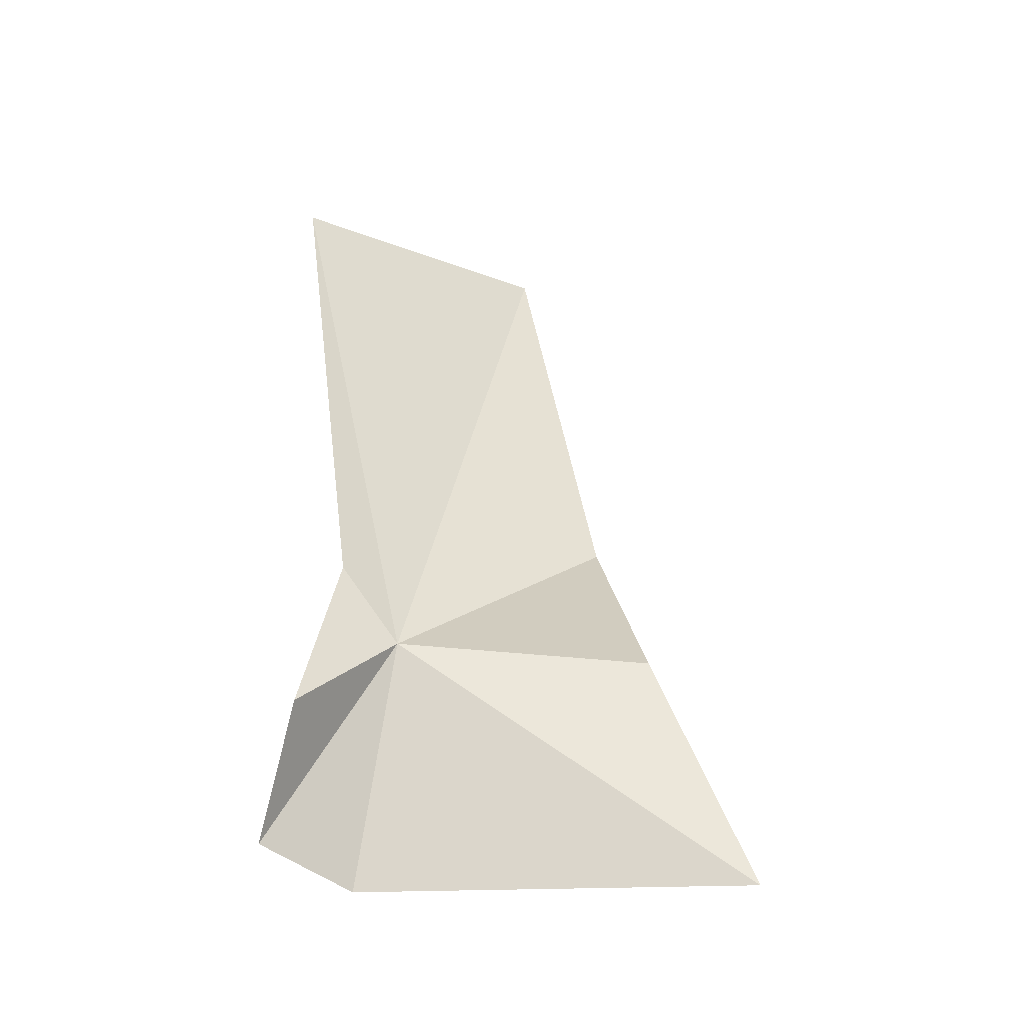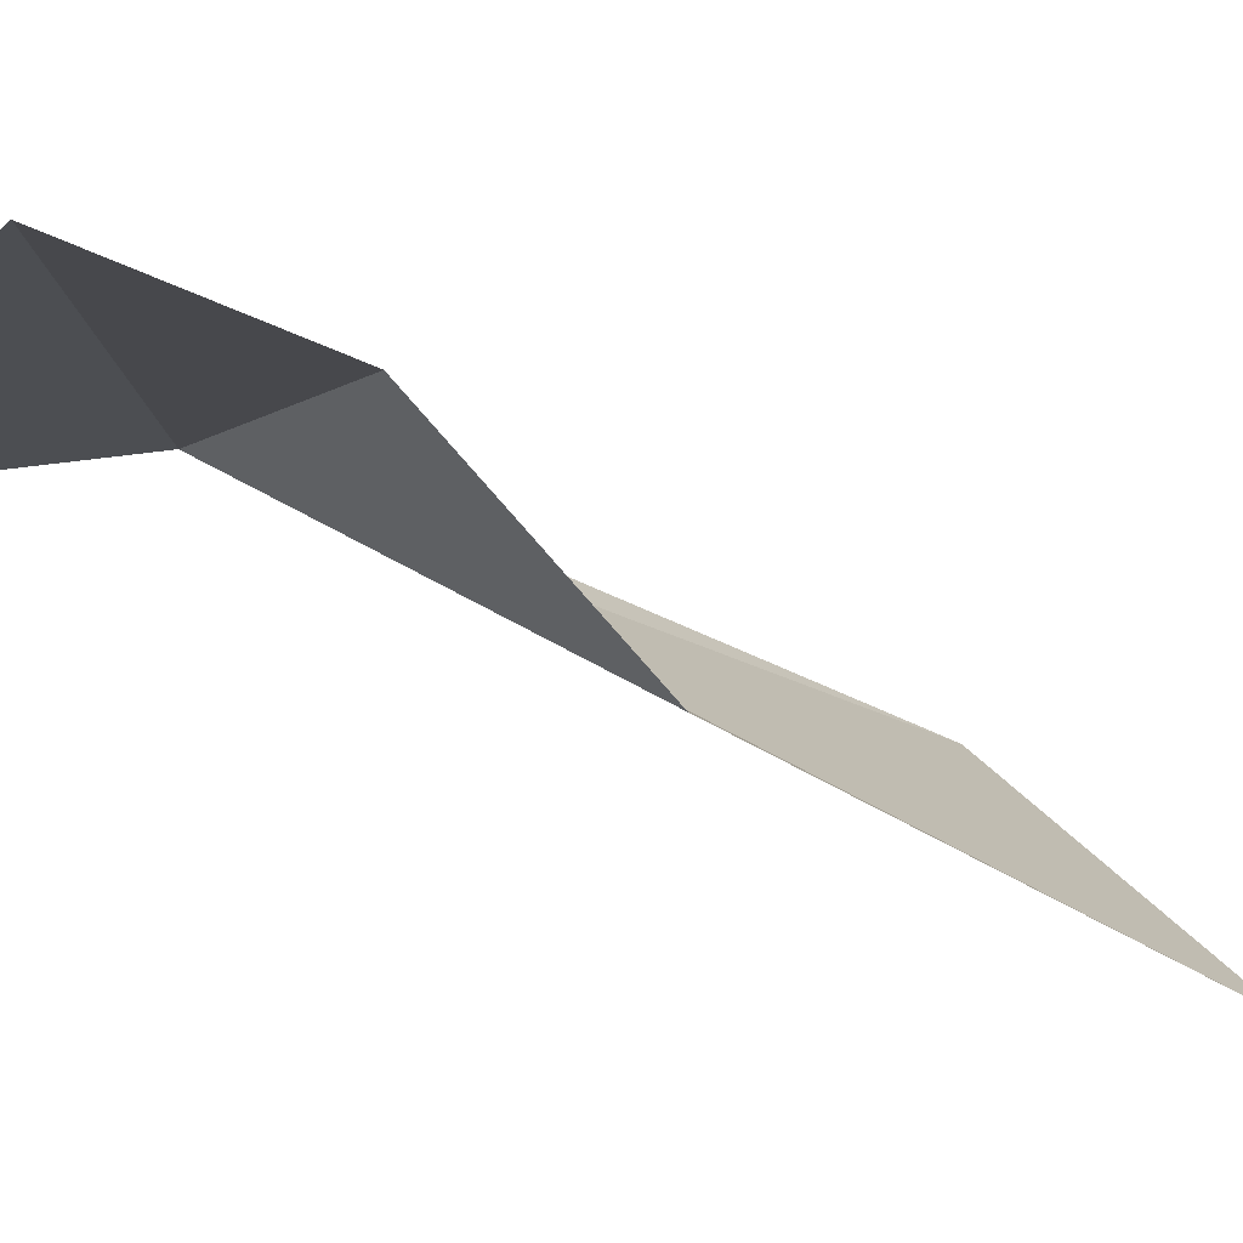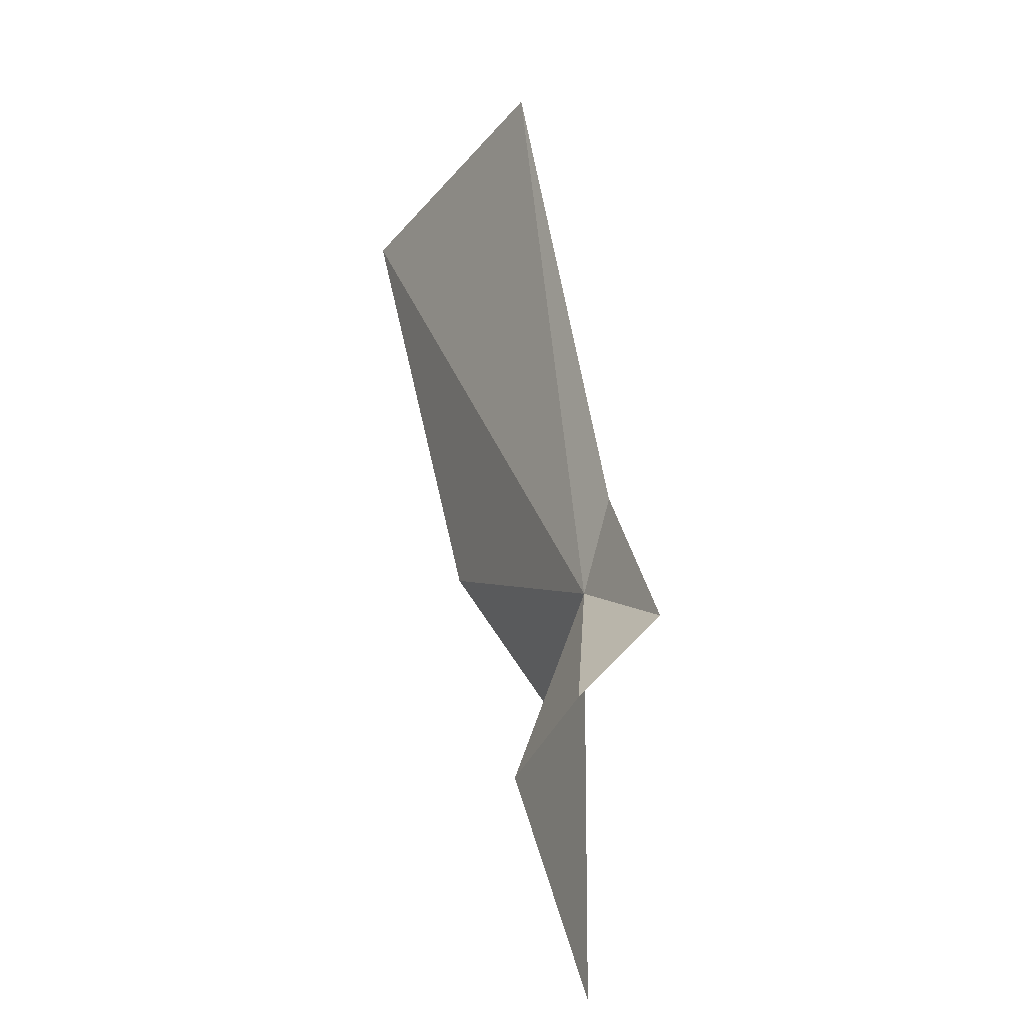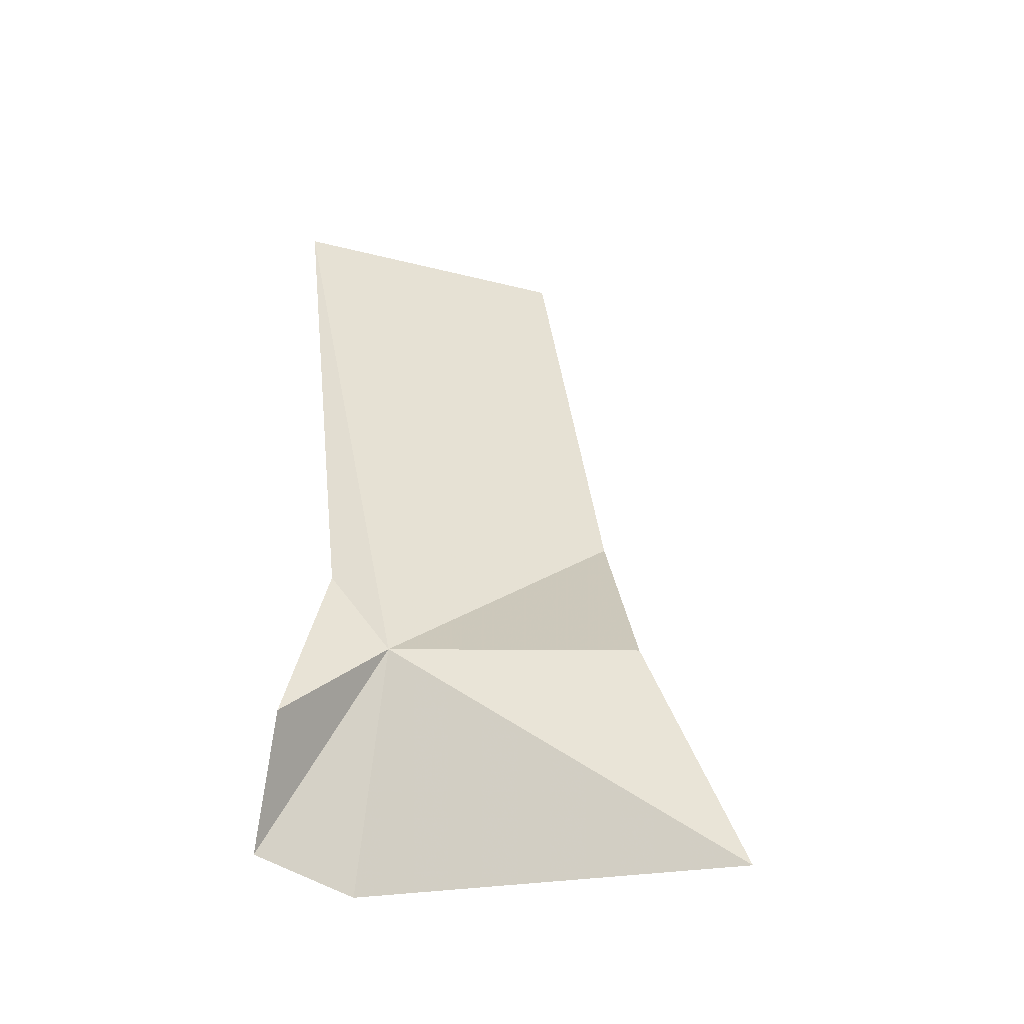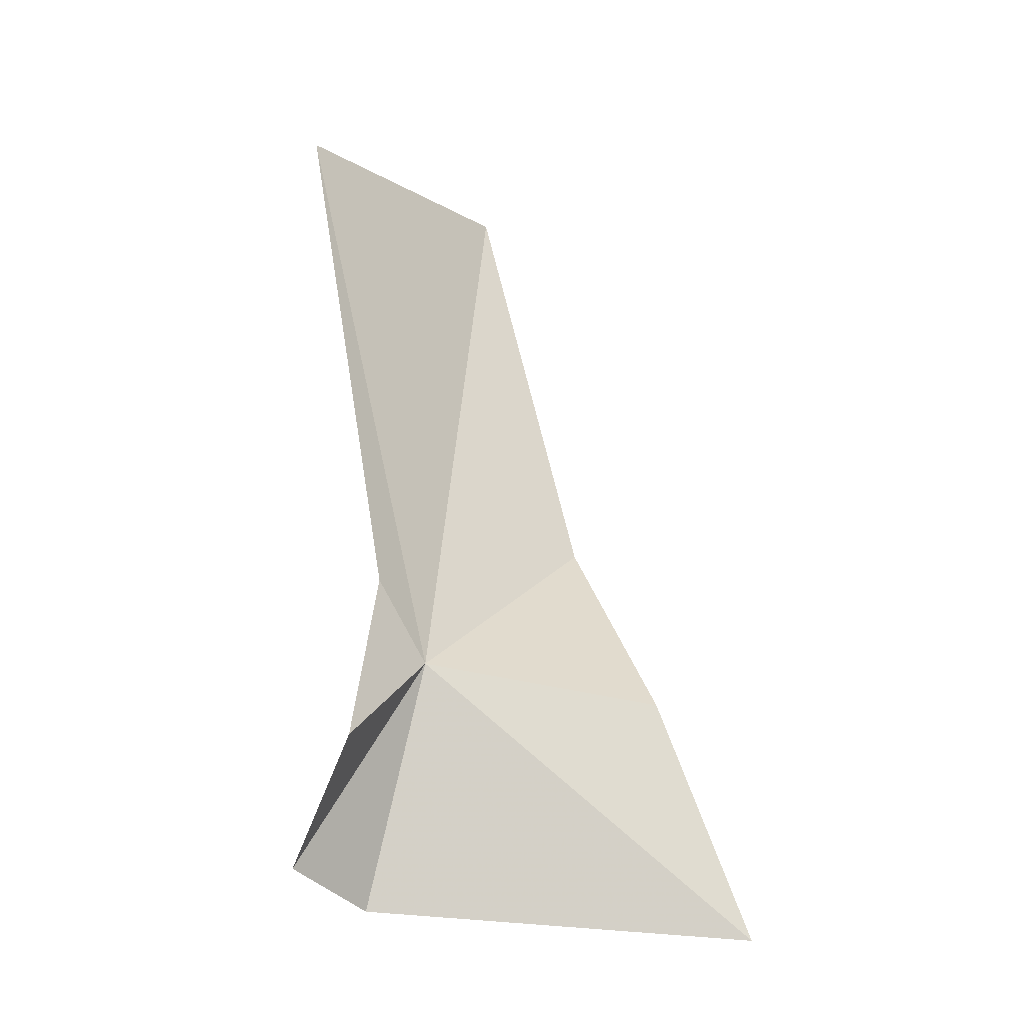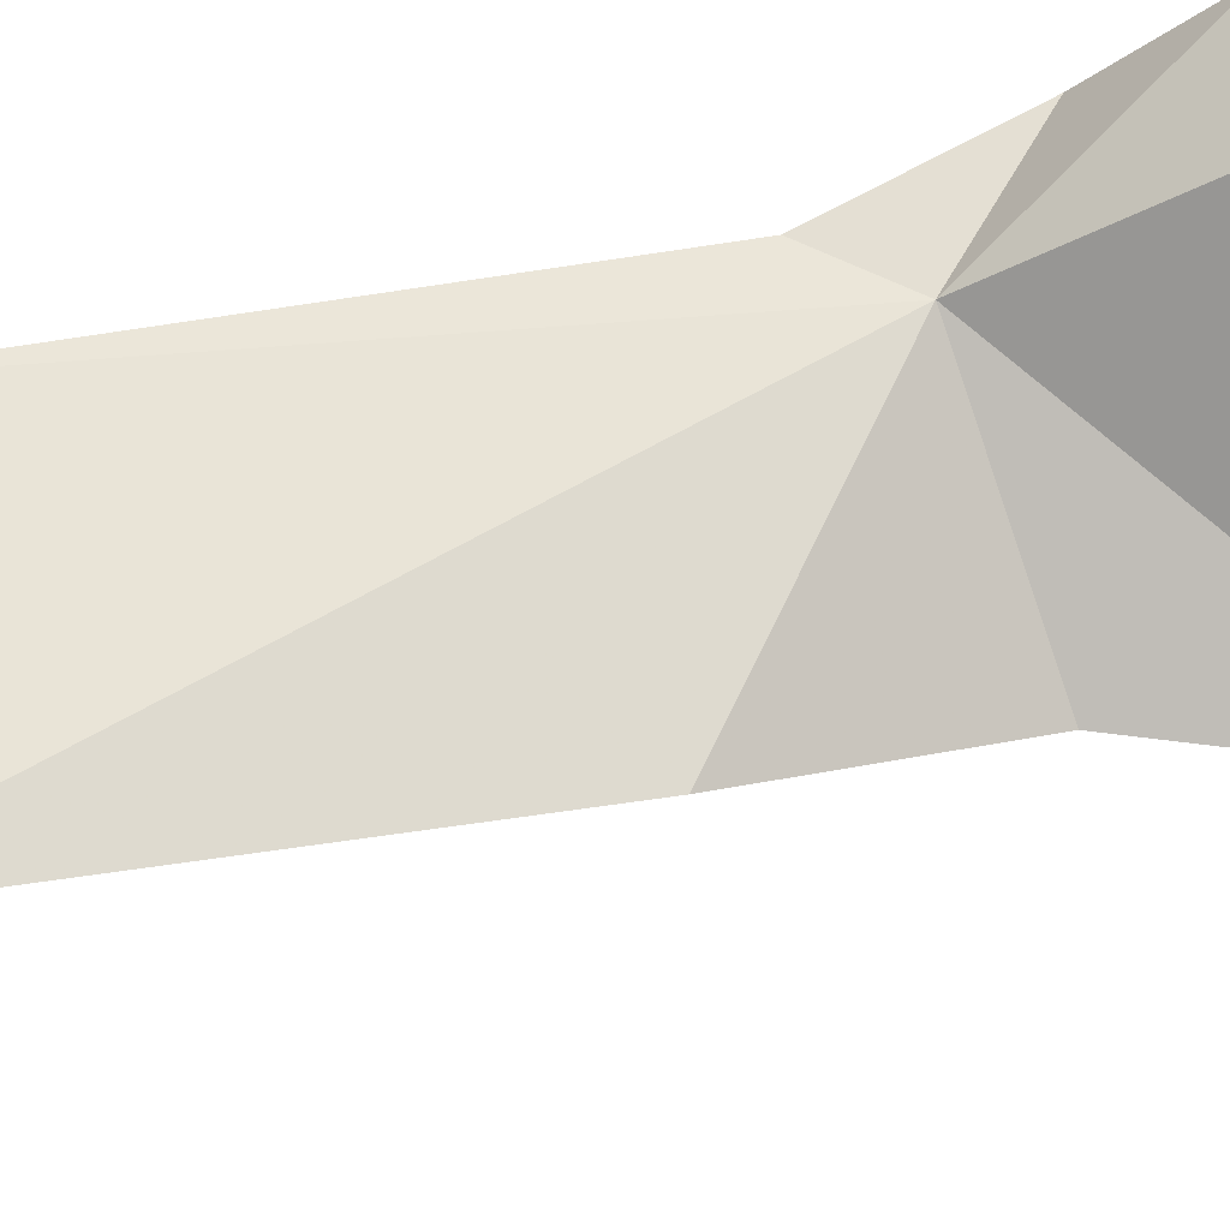
<metadata>
{"format":"obj","ext":"obj","renderer":"f3d","projection":"perspective","resolution":1024,"background":"white","views":[{"elev":-34.5,"azim":-174.4,"up":"+Z"},{"elev":-17.0,"azim":-123.1,"up":"+Y"},{"elev":-41.7,"azim":98.9,"up":"+Z"},{"elev":-35.6,"azim":-166.4,"up":"+Z"},{"elev":-23.7,"azim":168.4,"up":"+Z"},{"elev":-77.4,"azim":105.3,"up":"+Y"}]}
</metadata>
<code>
v 12.56 -19.76 -38.06
v 7.618 -31.48 -6.658
v 3.58 -27.23 -28.98
v 1.049 -21.46 -38.78
v -3.312 -21.91 -49.77
v 14.61 -22.62 -49.03
v 18.28 -19.5 -47.97
v 16.4 -16.18 -42.78
v 15.01 -18.23 -34.69
v 18.58 -21.62 -9.062
f 1 2 3
f 1 3 4
f 1 5 6
f 1 6 7
f 1 7 8
f 1 4 5
f 1 8 9
f 1 9 10
f 1 10 2

</code>
